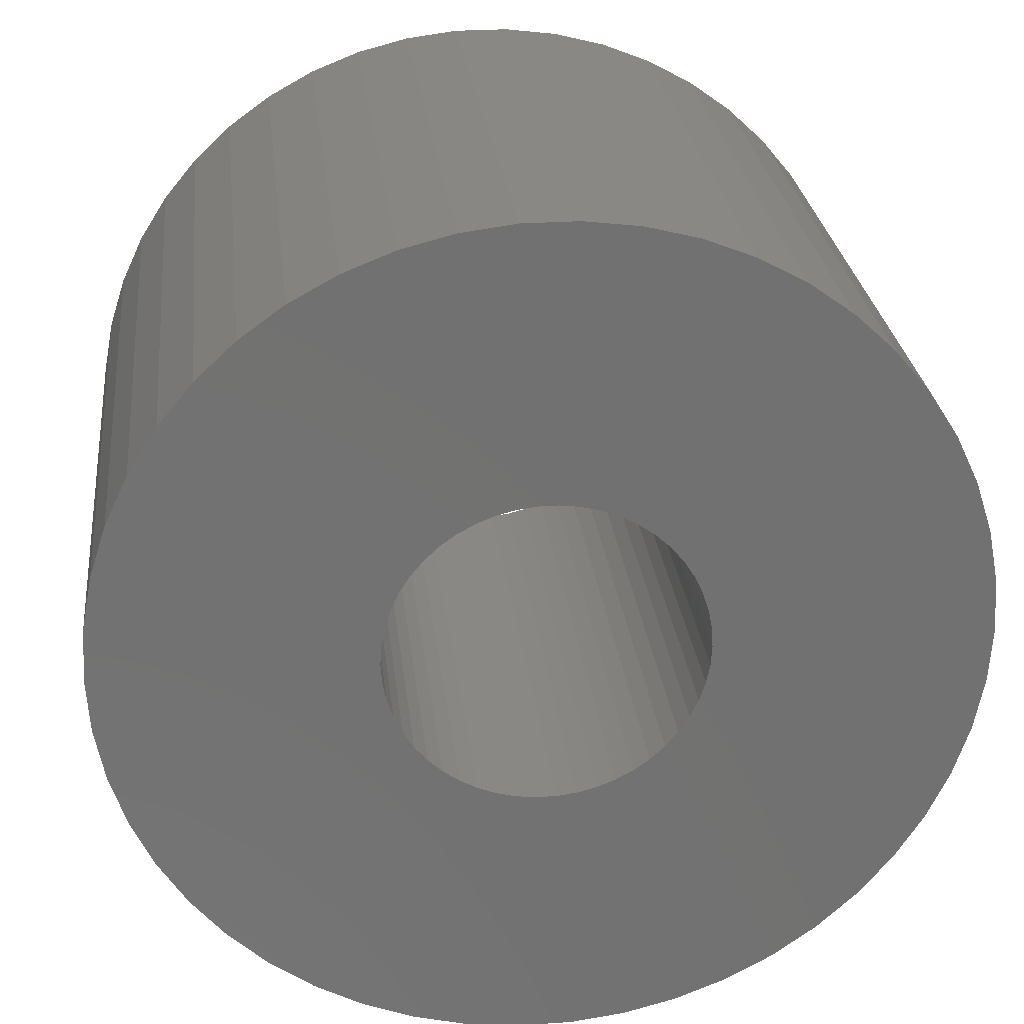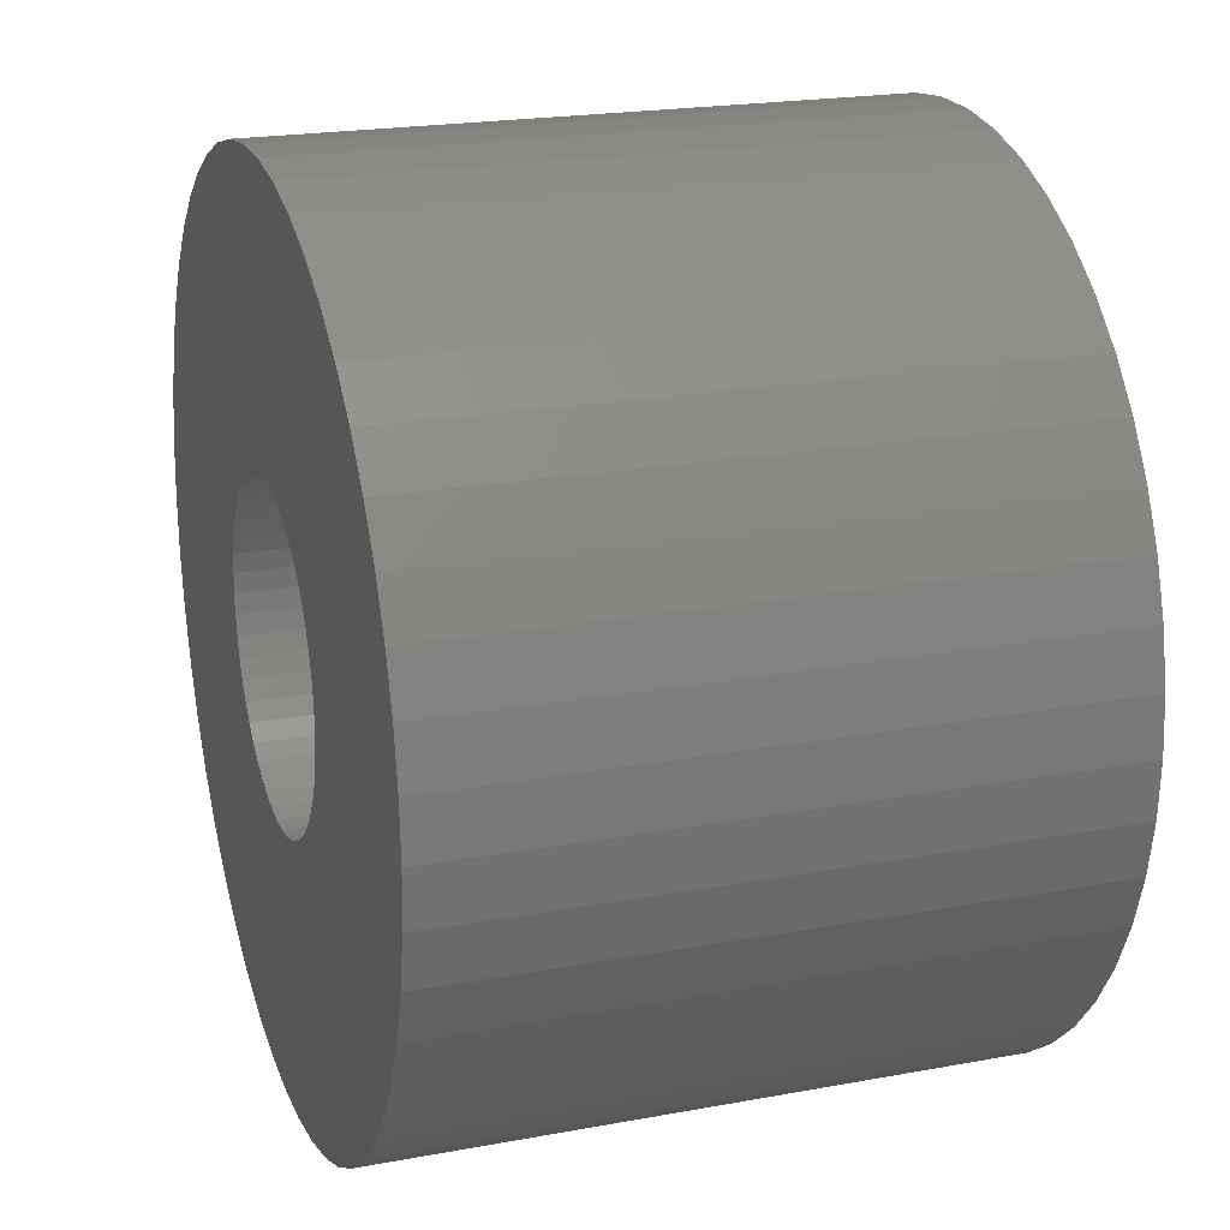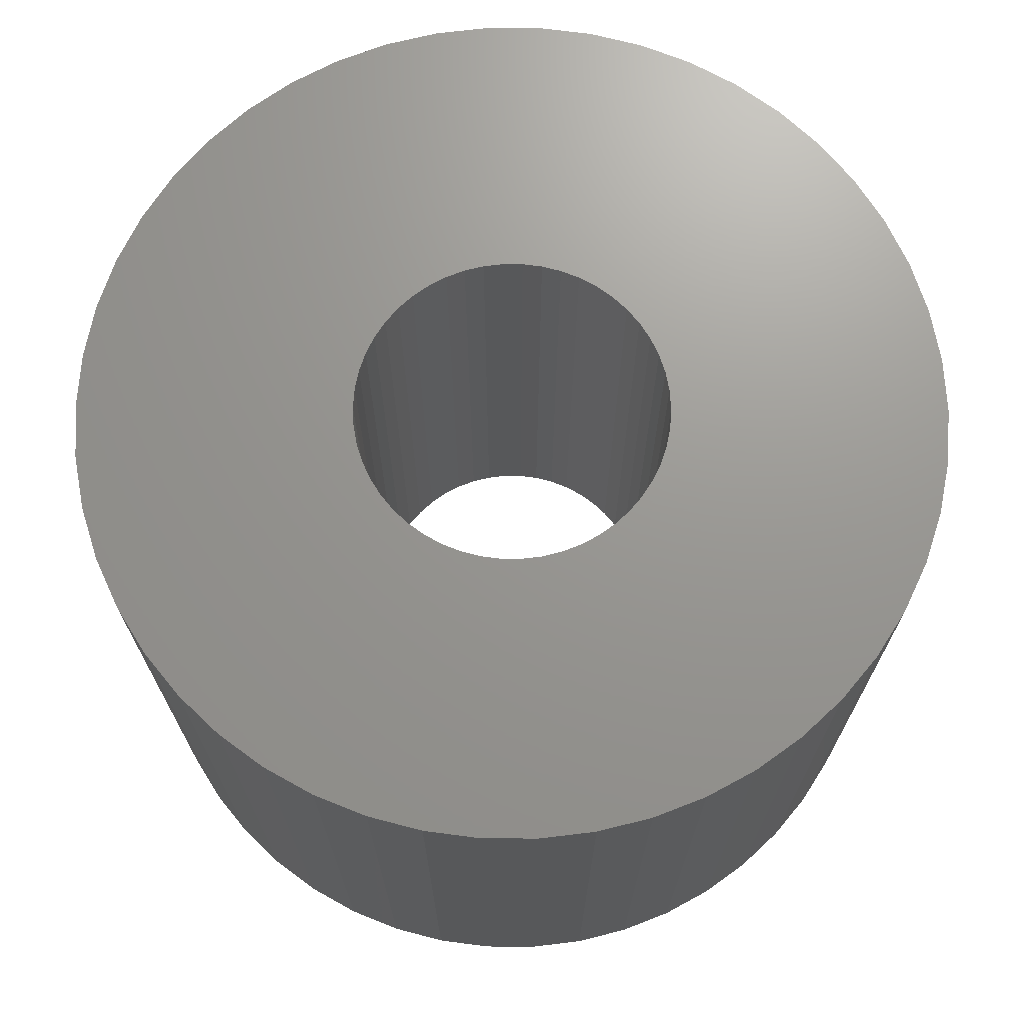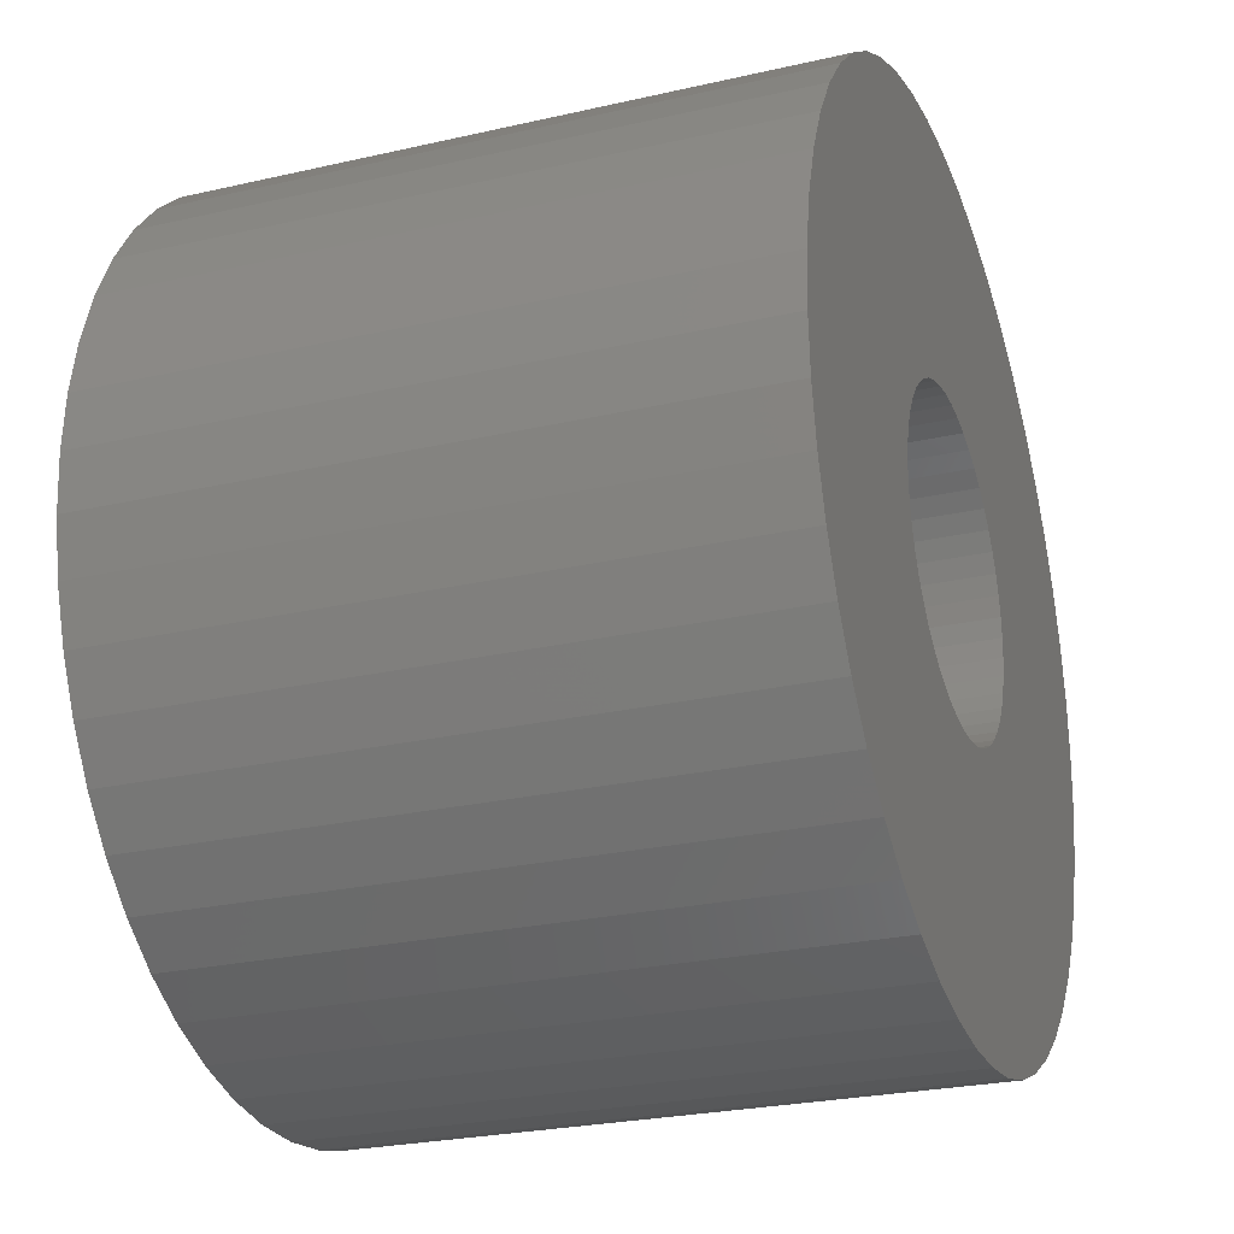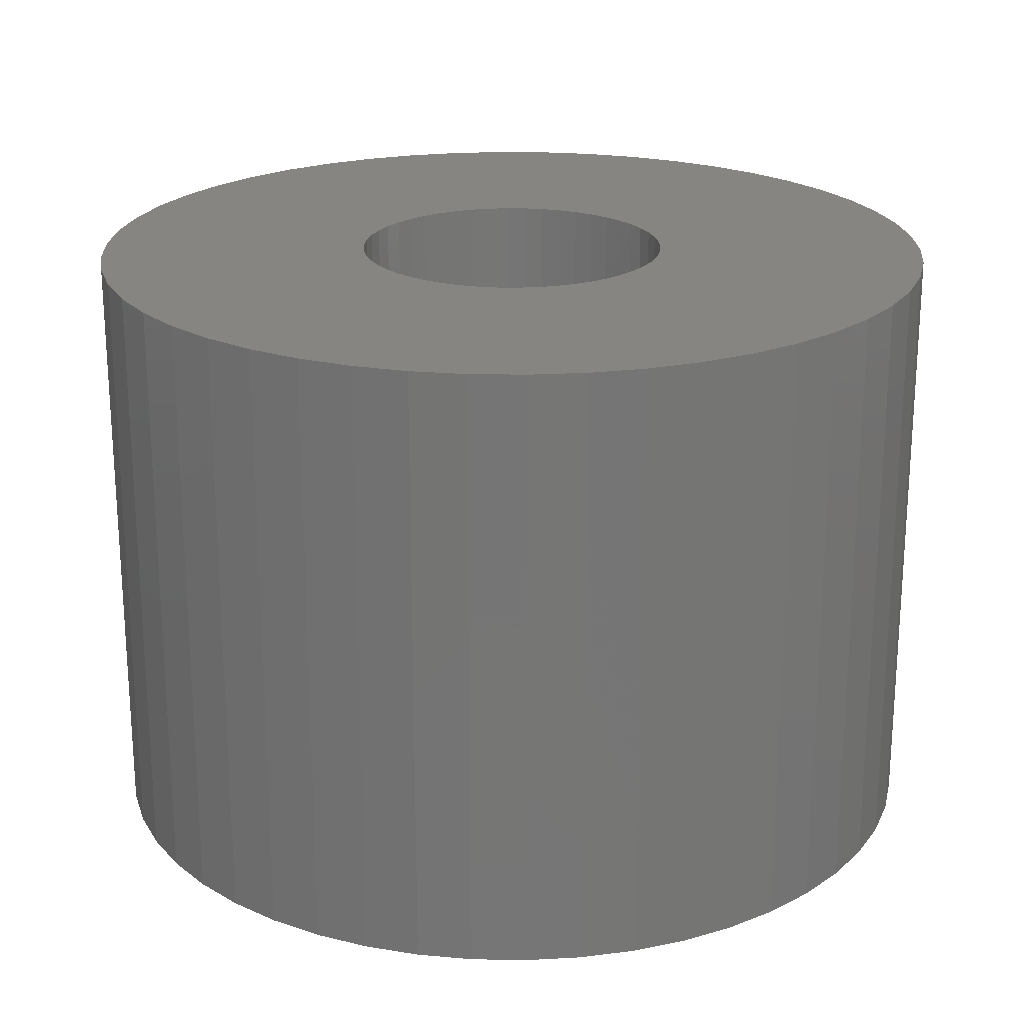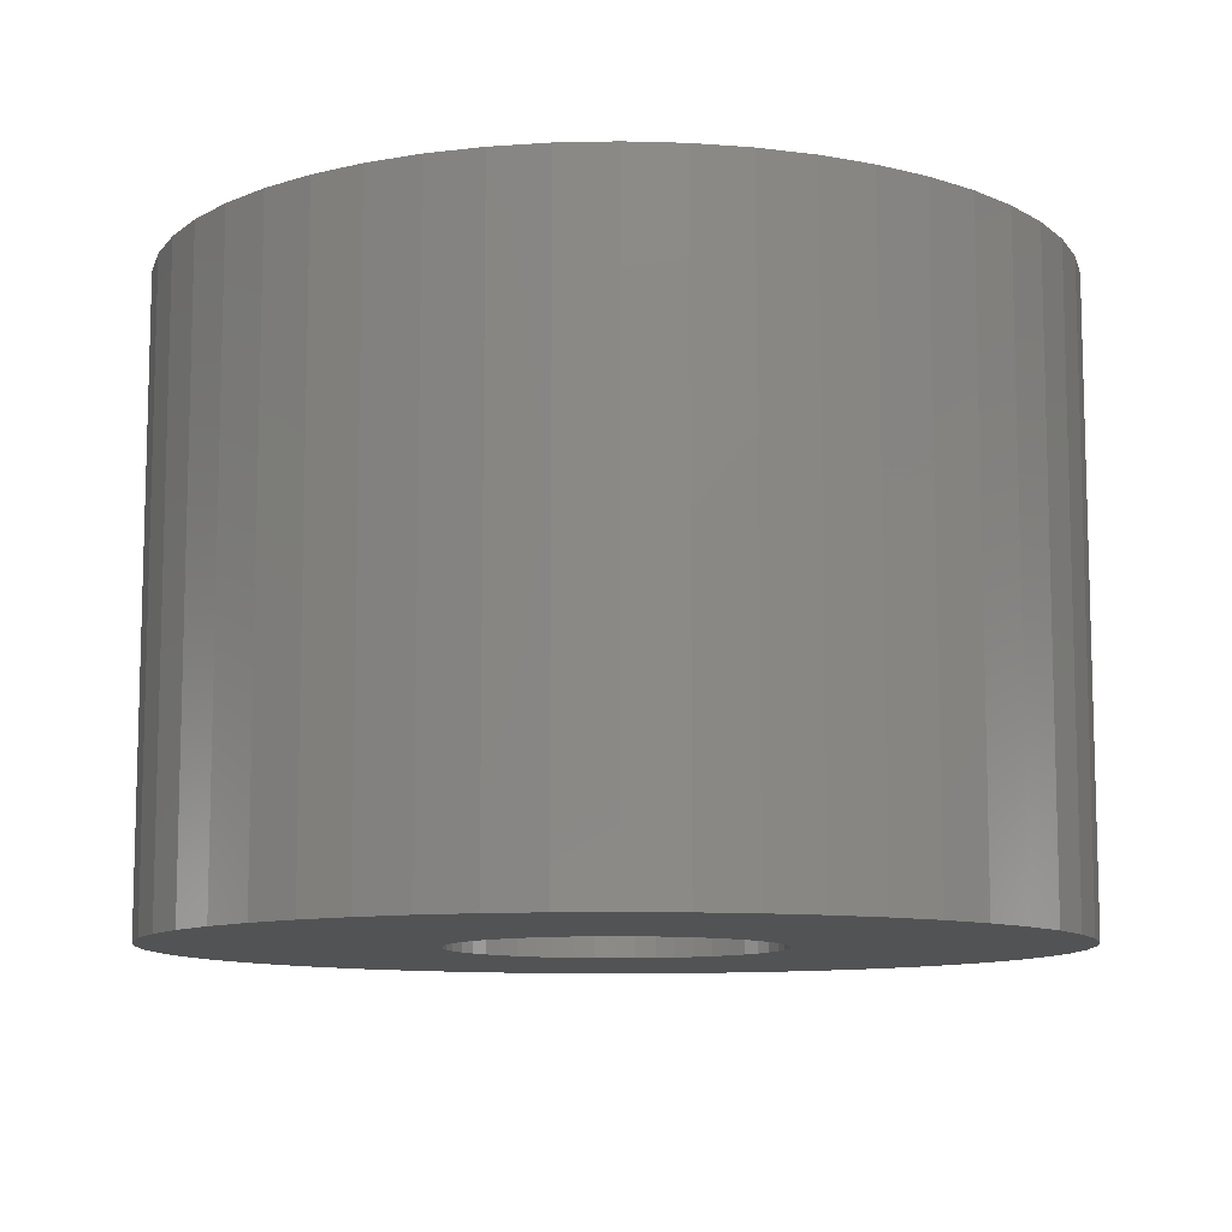
<metadata>
{"format":"stl","ext":"stl","renderer":"f3d","projection":"perspective","resolution":1024,"background":"white","views":[{"elev":26.5,"azim":173.7,"up":"+Y"},{"elev":21.0,"azim":71.6,"up":"+Y"},{"elev":70.3,"azim":-71.7,"up":"+Z"},{"elev":-25.6,"azim":110.2,"up":"+Y"},{"elev":21.8,"azim":-84.7,"up":"+Z"},{"elev":-10.2,"azim":175.9,"up":"+Z"}]}
</metadata>
<code>
# stl→obj: 200 verts, 400 faces
v 4.25 0 3
v 4.216 0.5327 -3
v 4.216 0.5327 3
v 4.25 0 -3
v -4.25 0 -3
v -4.216 0.5327 3
v -4.216 0.5327 -3
v -4.25 0 3
v 0.2669 4.242 -3
v -0.2669 4.242 3
v 0.2669 4.242 3
v -0.2669 4.242 -3
v 3.098 2.909 -3
v 2.709 3.275 3
v 3.098 2.909 3
v 2.709 3.275 -3
v -2.709 3.275 -3
v -3.098 2.909 3
v -2.709 3.275 3
v -3.098 2.909 -3
v -1.313 4.042 -3
v -1.81 3.846 3
v -1.313 4.042 3
v -1.81 3.846 -3
v 3.952 1.565 3
v 3.724 2.047 -3
v 3.724 2.047 3
v 3.952 1.565 -3
v 4.116 1.057 -3
v 4.116 1.057 3
v 3.438 2.498 -3
v 3.438 2.498 3
v 1.81 3.846 -3
v 1.313 4.042 3
v 1.81 3.846 3
v 1.313 4.042 -3
v 0.7964 4.175 3
v 0.7964 4.175 -3
v 2.277 3.588 3
v 2.277 3.588 -3
v -3.952 1.565 -3
v -3.724 2.047 3
v -3.724 2.047 -3
v -3.952 1.565 3
v -3.438 2.498 3
v -3.438 2.498 -3
v -4.116 1.057 -3
v -4.116 1.057 3
v -2.277 3.588 3
v -2.277 3.588 -3
v -0.7964 4.175 3
v -0.7964 4.175 -3
v 3.438 -2.498 3
v 3.724 -2.047 -3
v 3.724 -2.047 3
v 3.438 -2.498 -3
v 4.216 -0.5327 3
v 4.216 -0.5327 -3
v -1.313 -4.042 -3
v -0.7964 -4.175 3
v -1.313 -4.042 3
v -0.7964 -4.175 -3
v -3.724 -2.047 -3
v -3.952 -1.565 3
v -3.952 -1.565 -3
v -3.724 -2.047 3
v 0.2669 -4.242 -3
v 0.7964 -4.175 3
v 0.2669 -4.242 3
v 0.7964 -4.175 -3
v 2.277 -3.588 -3
v 2.709 -3.275 3
v 2.277 -3.588 3
v 2.709 -3.275 -3
v 4.116 -1.057 3
v 4.116 -1.057 -3
v -0.2669 -4.242 3
v -0.2669 -4.242 -3
v -3.438 -2.498 -3
v -3.438 -2.498 3
v -4.116 -1.057 3
v -4.116 -1.057 -3
v 1.81 -3.846 -3
v 1.81 -3.846 3
v 1.55 0 3
v 1.538 0.1943 3
v 1.501 0.3855 3
v 1.538 -0.1943 3
v 1.441 0.5706 3
v 1.358 0.7467 3
v 1.501 -0.3855 3
v 1.254 0.9111 3
v 3.952 -1.565 3
v 1.13 1.061 3
v 1.441 -0.5706 3
v 0.988 1.194 3
v 0.8305 1.309 3
v 1.358 -0.7467 3
v 0.66 1.402 3
v 0.479 1.474 3
v 0.2904 1.523 3
v 0.09732 1.547 3
v -0.09732 1.547 3
v -0.2904 1.523 3
v -0.479 1.474 3
v -0.66 1.402 3
v -0.8305 1.309 3
v -0.988 1.194 3
v -1.13 1.061 3
v -1.254 0.9111 3
v -1.358 0.7467 3
v 1.254 -0.9111 3
v 3.098 -2.909 3
v 1.13 -1.061 3
v 0.988 -1.194 3
v 0.8305 -1.309 3
v 0.66 -1.402 3
v 1.313 -4.042 3
v 0.479 -1.474 3
v 0.2904 -1.523 3
v 0.09732 -1.547 3
v -0.09732 -1.547 3
v -0.2904 -1.523 3
v -0.479 -1.474 3
v -0.66 -1.402 3
v -1.81 -3.846 3
v -0.8305 -1.309 3
v -2.277 -3.588 3
v -0.988 -1.194 3
v -2.709 -3.275 3
v -1.13 -1.061 3
v -3.098 -2.909 3
v -1.254 -0.9111 3
v -1.358 -0.7467 3
v -1.441 -0.5706 3
v -1.501 -0.3855 3
v -1.538 -0.1943 3
v -4.216 -0.5327 3
v -1.55 0 3
v -1.441 0.5706 3
v -1.501 0.3855 3
v -1.538 0.1943 3
v 3.952 -1.565 -3
v -1.81 -3.846 -3
v -3.098 -2.909 -3
v -4.216 -0.5327 -3
v 3.098 -2.909 -3
v -2.277 -3.588 -3
v -2.709 -3.275 -3
v 1.55 0 -3
v 1.538 -0.1943 -3
v 1.501 -0.3855 -3
v 1.538 0.1943 -3
v 1.441 -0.5706 -3
v 1.358 -0.7467 -3
v 1.501 0.3855 -3
v 1.254 -0.9111 -3
v 1.13 -1.061 -3
v 1.441 0.5706 -3
v 0.988 -1.194 -3
v 0.8305 -1.309 -3
v 1.358 0.7467 -3
v 0.66 -1.402 -3
v 1.313 -4.042 -3
v 0.479 -1.474 -3
v 0.2904 -1.523 -3
v 0.09732 -1.547 -3
v -0.09732 -1.547 -3
v -0.2904 -1.523 -3
v -0.479 -1.474 -3
v -0.66 -1.402 -3
v -0.8305 -1.309 -3
v -0.988 -1.194 -3
v -1.13 -1.061 -3
v -1.254 -0.9111 -3
v -1.358 -0.7467 -3
v 1.254 0.9111 -3
v 1.13 1.061 -3
v 0.988 1.194 -3
v 0.8305 1.309 -3
v 0.66 1.402 -3
v 0.479 1.474 -3
v 0.2904 1.523 -3
v 0.09732 1.547 -3
v -0.09732 1.547 -3
v -0.2904 1.523 -3
v -0.479 1.474 -3
v -0.66 1.402 -3
v -0.8305 1.309 -3
v -0.988 1.194 -3
v -1.13 1.061 -3
v -1.254 0.9111 -3
v -1.358 0.7467 -3
v -1.441 0.5706 -3
v -1.501 0.3855 -3
v -1.538 0.1943 -3
v -1.55 0 -3
v -1.441 -0.5706 -3
v -1.501 -0.3855 -3
v -1.538 -0.1943 -3
f 1 2 3
f 2 1 4
f 5 6 7
f 6 5 8
f 9 10 11
f 10 9 12
f 13 14 15
f 14 13 16
f 17 18 19
f 18 17 20
f 21 22 23
f 22 21 24
f 25 26 27
f 26 25 28
f 3 29 30
f 29 3 2
f 27 31 32
f 31 27 26
f 33 34 35
f 34 33 36
f 36 37 34
f 37 36 38
f 16 39 14
f 39 16 40
f 41 42 43
f 42 41 44
f 43 45 46
f 45 43 42
f 47 44 41
f 44 47 48
f 24 49 22
f 49 24 50
f 12 51 10
f 51 12 52
f 53 54 55
f 54 53 56
f 57 4 1
f 4 57 58
f 59 60 61
f 60 59 62
f 63 64 65
f 64 63 66
f 67 68 69
f 68 67 70
f 30 28 25
f 28 30 29
f 32 13 15
f 13 32 31
f 38 11 37
f 11 38 9
f 71 72 73
f 72 71 74
f 75 58 57
f 58 75 76
f 62 77 60
f 77 62 78
f 79 66 63
f 66 79 80
f 65 81 82
f 81 65 64
f 83 73 84
f 73 83 71
f 40 35 39
f 35 40 33
f 46 18 20
f 18 46 45
f 85 1 3
f 86 3 30
f 1 85 57
f 87 30 25
f 88 57 85
f 89 25 27
f 57 88 75
f 90 27 32
f 91 75 88
f 92 32 15
f 75 91 93
f 94 15 14
f 95 93 91
f 96 14 39
f 93 95 55
f 97 39 35
f 98 55 95
f 55 98 53
f 3 86 85
f 30 87 86
f 25 89 87
f 27 90 89
f 99 35 34
f 32 92 90
f 15 94 92
f 14 96 94
f 39 97 96
f 100 34 37
f 35 99 97
f 34 100 99
f 37 101 100
f 11 101 37
f 11 102 101
f 11 103 102
f 10 103 11
f 10 104 103
f 51 104 10
f 104 51 105
f 23 105 51
f 105 23 106
f 22 106 23
f 106 22 107
f 49 107 22
f 107 49 108
f 19 108 49
f 108 19 109
f 18 109 19
f 109 18 110
f 45 110 18
f 110 45 111
f 112 53 98
f 53 112 113
f 114 113 112
f 113 114 72
f 115 72 114
f 72 115 73
f 116 73 115
f 73 116 84
f 117 84 116
f 84 117 118
f 119 118 117
f 118 119 68
f 120 68 119
f 120 69 68
f 121 69 120
f 122 69 121
f 122 77 69
f 123 77 122
f 60 123 124
f 61 124 125
f 123 60 77
f 126 125 127
f 128 127 129
f 130 129 131
f 132 131 133
f 124 61 60
f 80 133 134
f 66 134 135
f 64 135 136
f 81 136 137
f 138 137 139
f 42 111 45
f 125 126 61
f 111 42 140
f 127 128 126
f 44 140 42
f 129 130 128
f 140 44 141
f 131 132 130
f 48 141 44
f 133 80 132
f 141 48 142
f 134 66 80
f 6 142 48
f 135 64 66
f 142 6 139
f 136 81 64
f 8 139 6
f 137 138 81
f 139 8 138
f 7 48 47
f 48 7 6
f 50 19 49
f 19 50 17
f 52 23 51
f 23 52 21
f 93 76 75
f 76 93 143
f 55 143 93
f 143 55 54
f 144 61 126
f 61 144 59
f 145 80 79
f 80 145 132
f 146 8 5
f 8 146 138
f 82 138 146
f 138 82 81
f 74 113 72
f 113 74 147
f 113 56 53
f 56 113 147
f 78 69 77
f 69 78 67
f 148 126 128
f 126 148 144
f 145 130 132
f 130 145 149
f 150 4 58
f 151 58 76
f 4 150 2
f 152 76 143
f 153 2 150
f 154 143 54
f 2 153 29
f 155 54 56
f 156 29 153
f 157 56 147
f 29 156 28
f 158 147 74
f 159 28 156
f 160 74 71
f 28 159 26
f 161 71 83
f 162 26 159
f 26 162 31
f 58 151 150
f 76 152 151
f 143 154 152
f 54 155 154
f 163 83 164
f 56 157 155
f 147 158 157
f 74 160 158
f 71 161 160
f 165 164 70
f 83 163 161
f 164 165 163
f 70 166 165
f 67 166 70
f 67 167 166
f 67 168 167
f 78 168 67
f 78 169 168
f 62 169 78
f 169 62 170
f 59 170 62
f 170 59 171
f 144 171 59
f 171 144 172
f 148 172 144
f 172 148 173
f 149 173 148
f 173 149 174
f 145 174 149
f 174 145 175
f 79 175 145
f 175 79 176
f 177 31 162
f 31 177 13
f 178 13 177
f 13 178 16
f 179 16 178
f 16 179 40
f 180 40 179
f 40 180 33
f 181 33 180
f 33 181 36
f 182 36 181
f 36 182 38
f 183 38 182
f 183 9 38
f 184 9 183
f 185 9 184
f 185 12 9
f 186 12 185
f 52 186 187
f 21 187 188
f 186 52 12
f 24 188 189
f 50 189 190
f 17 190 191
f 20 191 192
f 187 21 52
f 46 192 193
f 43 193 194
f 41 194 195
f 47 195 196
f 7 196 197
f 63 176 79
f 188 24 21
f 176 63 198
f 189 50 24
f 65 198 63
f 190 17 50
f 198 65 199
f 191 20 17
f 82 199 65
f 192 46 20
f 199 82 200
f 193 43 46
f 146 200 82
f 194 41 43
f 200 146 197
f 195 47 41
f 5 197 146
f 196 7 47
f 197 5 7
f 70 118 68
f 118 70 164
f 164 84 118
f 84 164 83
f 149 128 130
f 128 149 148
f 150 86 153
f 86 150 85
f 139 196 142
f 196 139 197
f 185 102 103
f 102 185 184
f 179 94 96
f 94 179 178
f 191 108 109
f 108 191 190
f 188 105 106
f 105 188 187
f 157 98 155
f 98 157 112
f 159 90 162
f 90 159 89
f 162 92 177
f 92 162 90
f 182 99 100
f 99 182 181
f 183 100 101
f 100 183 182
f 180 96 97
f 96 180 179
f 111 192 110
f 192 111 193
f 110 191 109
f 191 110 192
f 141 194 140
f 194 141 195
f 189 106 107
f 106 189 188
f 186 103 104
f 103 186 185
f 151 85 150
f 85 151 88
f 156 89 159
f 89 156 87
f 153 87 156
f 87 153 86
f 177 94 178
f 94 177 92
f 184 101 102
f 101 184 183
f 181 97 99
f 97 181 180
f 140 193 111
f 193 140 194
f 142 195 141
f 195 142 196
f 190 107 108
f 107 190 189
f 187 104 105
f 104 187 186
f 158 115 114
f 115 158 160
f 154 91 152
f 91 154 95
f 155 95 154
f 95 155 98
f 152 88 151
f 88 152 91
f 135 199 136
f 199 135 198
f 158 112 157
f 112 158 114
f 161 117 116
f 117 161 163
f 170 125 124
f 125 170 171
f 131 175 133
f 175 131 174
f 134 198 135
f 198 134 176
f 137 197 139
f 197 137 200
f 166 121 120
f 121 166 167
f 160 116 115
f 116 160 161
f 163 119 117
f 119 163 165
f 167 122 121
f 122 167 168
f 168 123 122
f 123 168 169
f 169 124 123
f 124 169 170
f 171 127 125
f 127 171 172
f 133 176 134
f 176 133 175
f 136 200 137
f 200 136 199
f 165 120 119
f 120 165 166
f 173 131 129
f 131 173 174
f 172 129 127
f 129 172 173

</code>
